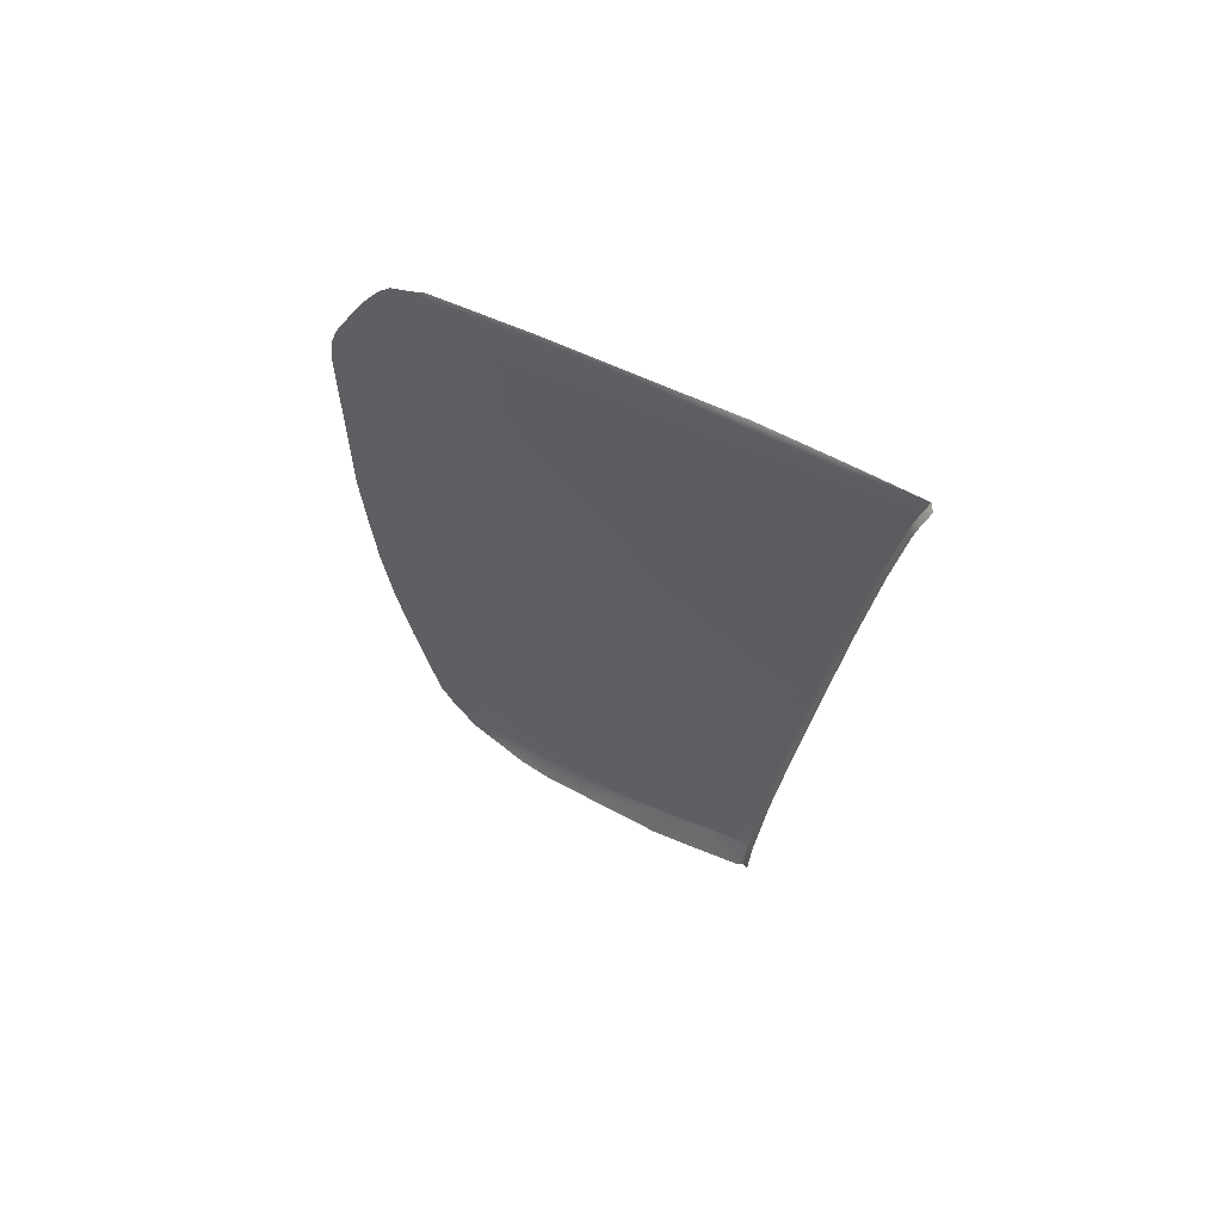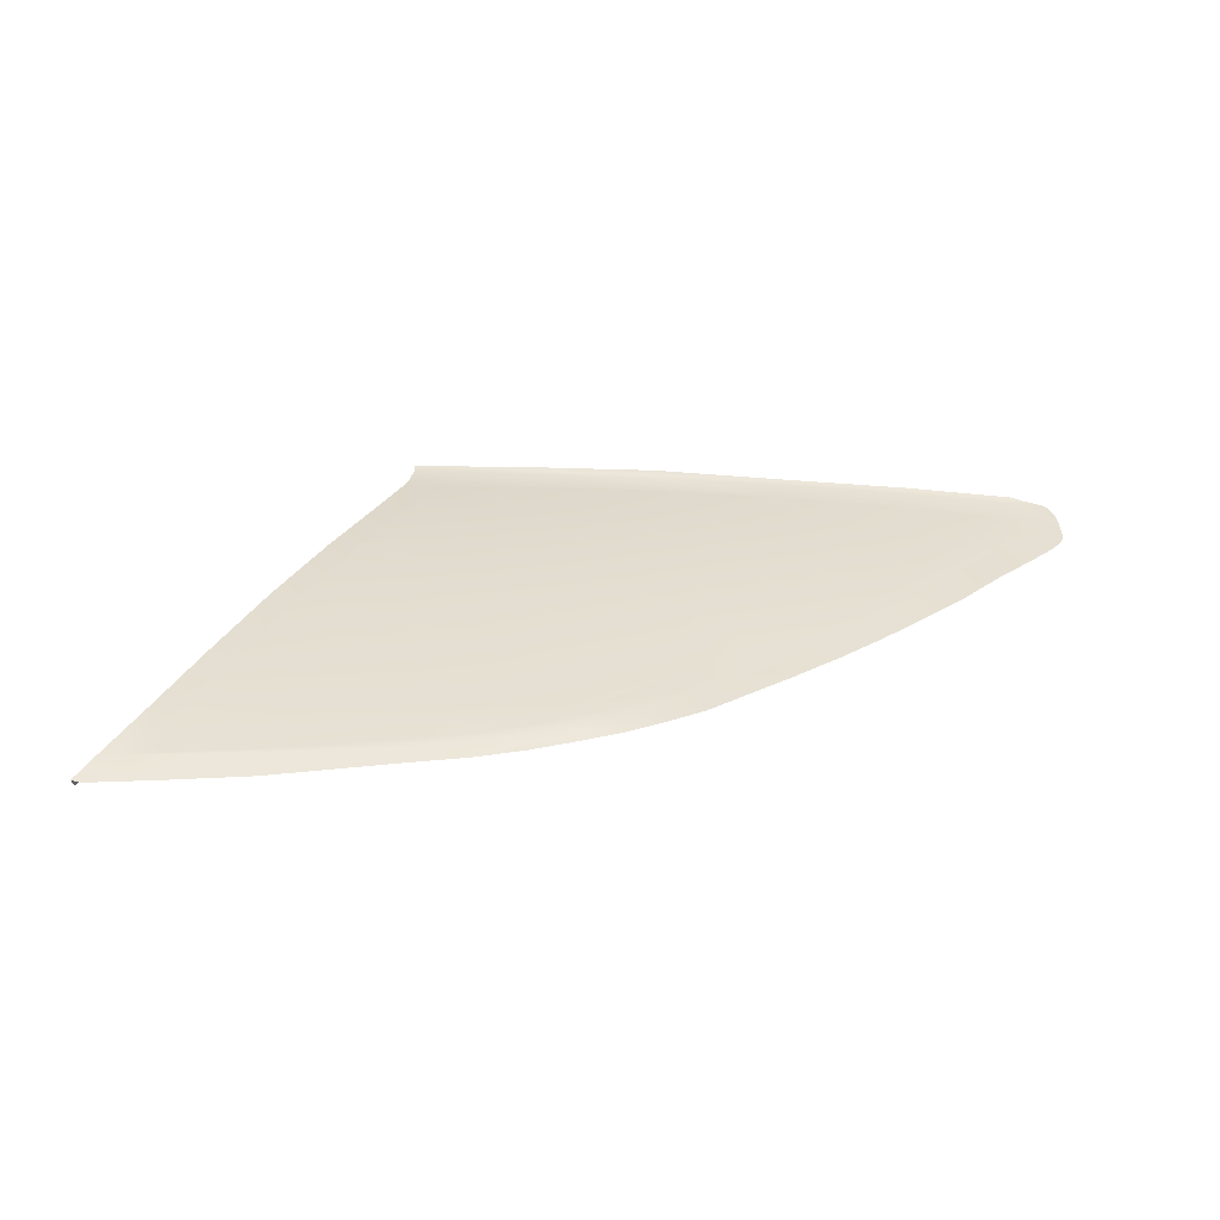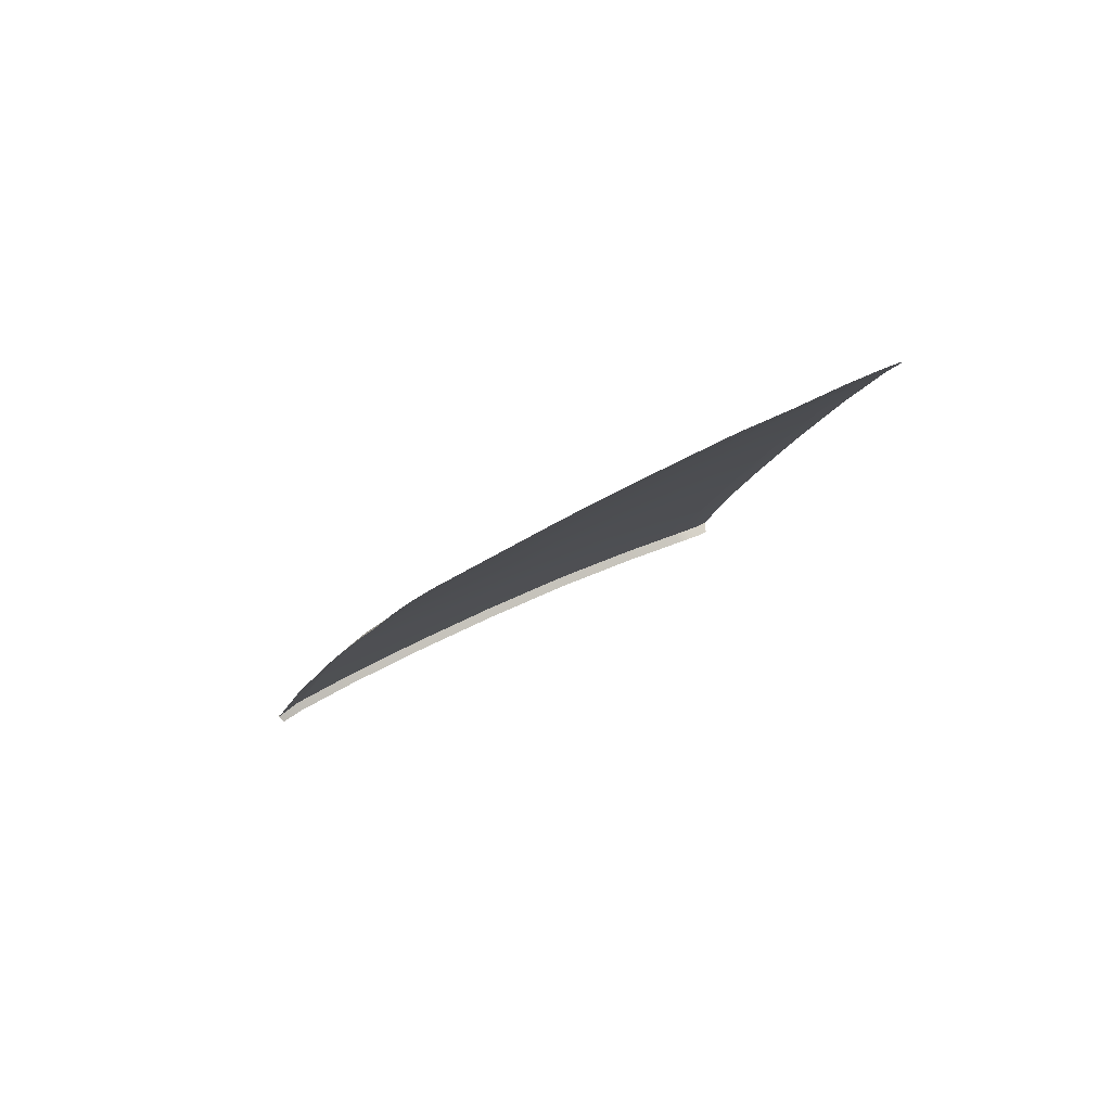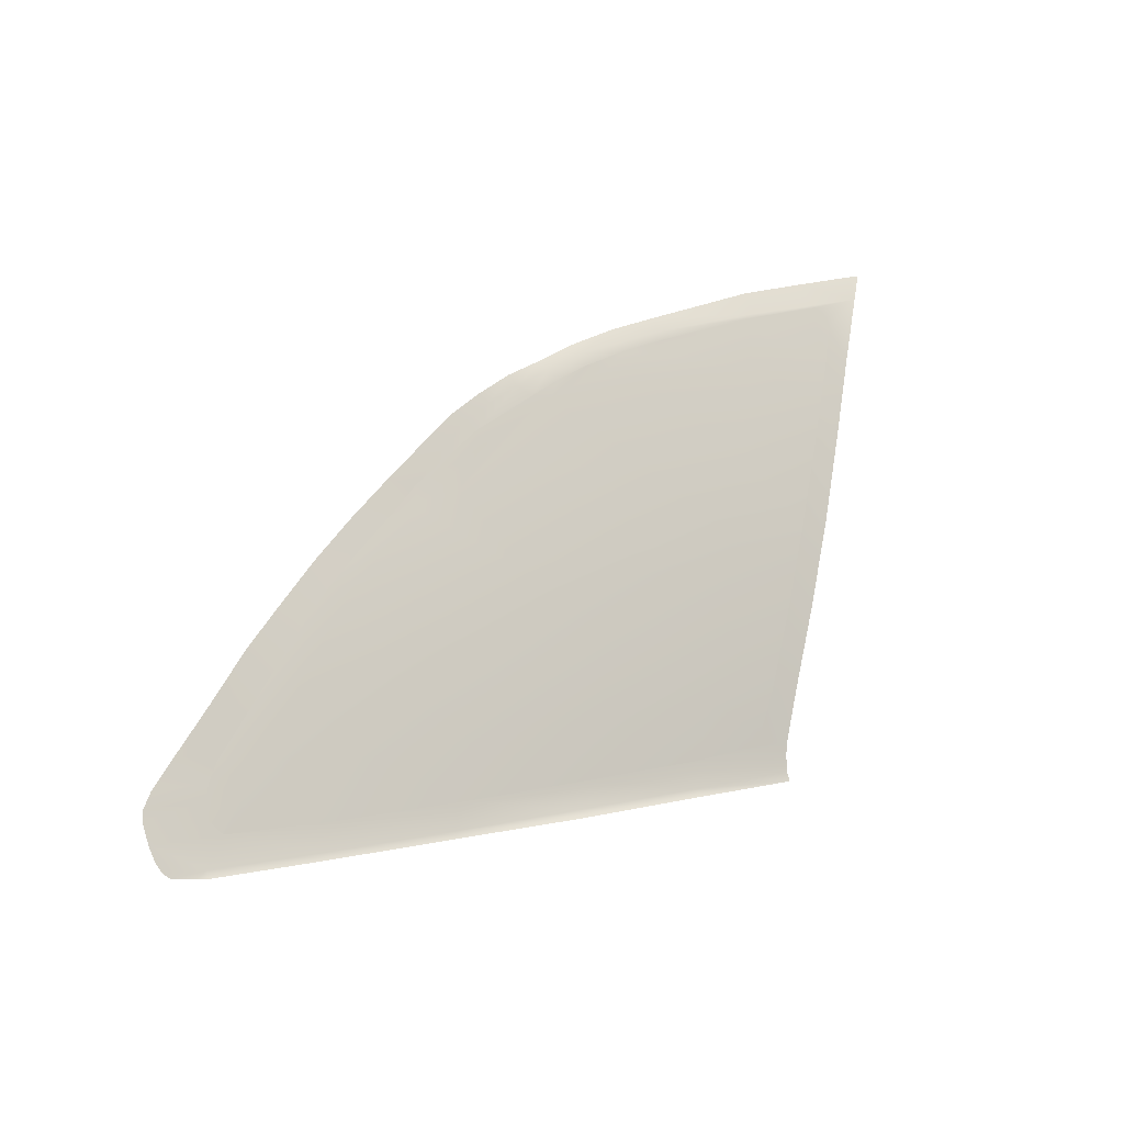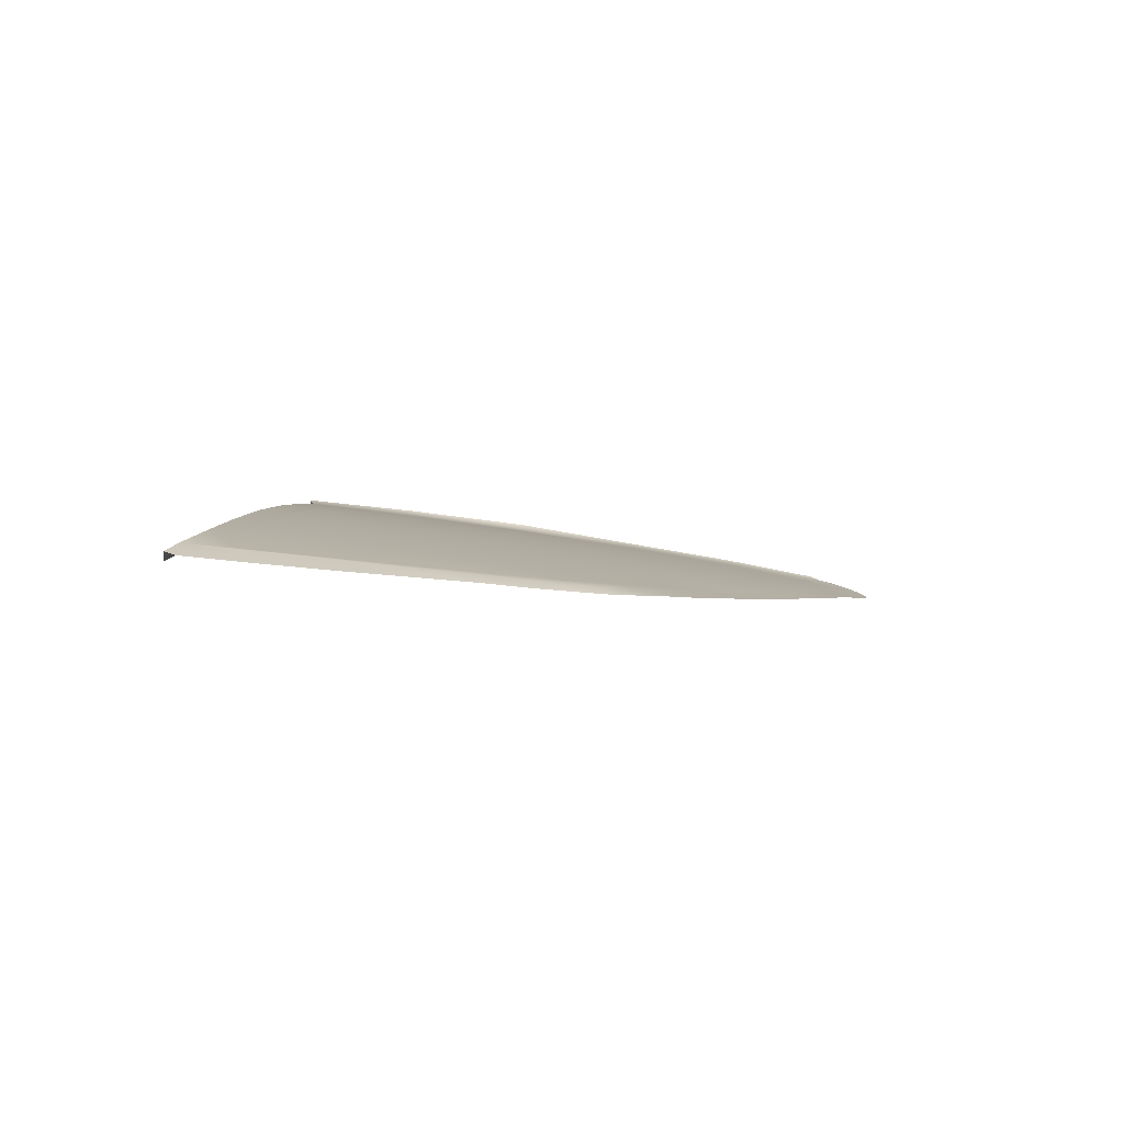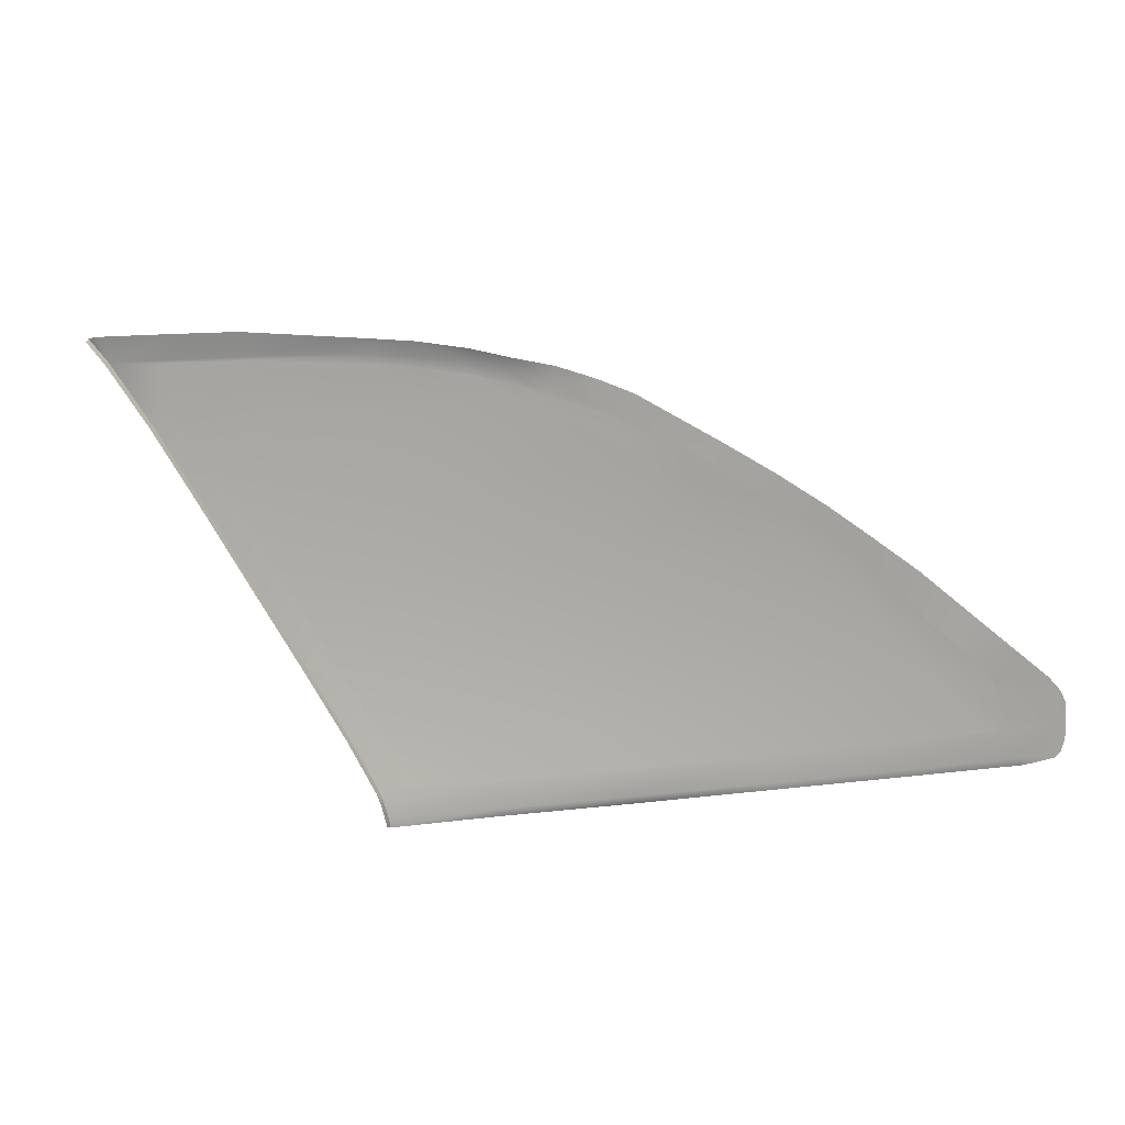
<metadata>
{"format":"obj","ext":"obj","renderer":"f3d","projection":"perspective","resolution":1024,"background":"white","views":[{"elev":-23.5,"azim":-46.1,"up":"+Z"},{"elev":11.4,"azim":179.7,"up":"+Z"},{"elev":-14.8,"azim":-104.1,"up":"+Z"},{"elev":14.2,"azim":-34.6,"up":"+Y"},{"elev":-15.3,"azim":156.3,"up":"+Z"},{"elev":-15.5,"azim":-166.4,"up":"+Y"}]}
</metadata>
<code>
v  -149.7 82.81 83.1
v  -138 82.68 83.39
v  -146.1 89.96 79.89
v  -134.7 89.45 80.33
v  -152.9 76.18 85.88
v  -141.3 75.99 86.18
v  -160 82.94 82.59
v  -155.7 89.84 79.52
v  -164 76.4 85.35
v  -168.9 82.96 82.08
v  -173.6 76.82 84.65
v  -180.4 77.7 83.76
v  -174.8 83.31 81.49
v  -189.7 67.61 87.52
v  -180.7 67 88.4
v  -185.6 72.07 85.89
v  -177.6 71.13 86.88
v  -169.8 66.46 89.12
v  -158.3 65.98 89.65
v  -167.3 70.57 87.62
v  -156 70.24 88.14
v  -144.3 69.9 88.45
v  -146.5 65.49 89.98
v  -152.9 95.43 76.89
v  -131.2 96.22 77.05
v  -143.1 95.91 77.05
v  -121.9 100.6 74.77
v  -120.7 99.55 75.31
v  -121.2 100.3 74.93
v  -122 99.78 75.19
v  -129.8 99.47 75.34
v  -129.4 100.2 74.93
v  -140.3 99.12 75.4
v  -141.8 98.07 75.93
v  -144.1 98.57 75.58
v  -146.4 97.32 76.19
v  -148.4 97.74 75.9
v  -151.6 96.8 76.22
v  -154.6 95.76 76.62
v  -160.6 93.58 77.36
v  -160.9 92.13 78.06
v  -167.4 89.92 78.65
v  -167.6 88.26 79.48
v  -169.7 88.27 79.32
v  -173.8 85.59 80.38
v  -176.9 83.41 81.25
v  -179.5 81.23 82.1
v  -182.5 78.51 83.13
v  -187 74.35 84.64
v  -188.9 72.65 85.26
v  -189.9 71.23 85.83
v  -190.6 68.68 86.94
v  -190.4 70.08 86.3
v  -137.4 69.67 88.53
v  -139.5 66.38 89.66
v  -141.3 65.61 89.92
v  -140.2 65.93 89.81
v  -133.8 75.82 86.26
v  -129.9 82.6 83.44
v  -125.9 89.44 80.34
v  -124.1 92.54 78.85
v  -122.3 95.82 77.27
v  -165.7 86.85 80.39
v  -163.6 89.21 79.31
v  -120.7 98.69 75.77
g P740_40SG_R_1_DTaSI_P740_40SG_R
f 1 2 3
f 2 4 3
f 5 6 1
f 6 2 1
f 7 1 8
f 1 3 8
f 9 5 7
f 7 5 1
f 7 10 9
f 9 10 11
f 12 11 13
f 11 10 13
f 14 15 16
f 15 17 16
f 16 17 12
f 12 17 11
f 18 19 20
f 19 21 20
f 15 18 17
f 18 20 17
f 9 11 20
f 11 17 20
f 5 9 21
f 9 20 21
f 6 5 22
f 5 21 22
f 19 23 21
f 23 22 21
f 8 3 24
f 25 26 4
f 26 3 4
f 27 28 29
f 30 28 27
f 31 30 32
f 32 30 27
f 32 33 31
f 33 34 31
f 33 35 34
f 34 35 36
f 36 35 37
f 38 39 24
f 40 41 39
f 39 41 24
f 40 42 41
f 41 42 43
f 43 42 44
f 44 45 43
f 43 45 13
f 45 46 13
f 46 47 13
f 47 12 13
f 48 12 47
f 16 12 49
f 12 48 49
f 50 16 49
f 51 16 50
f 14 16 52
f 52 16 53
f 53 16 51
f 54 22 55
f 23 56 22
f 55 22 57
f 57 22 56
f 58 6 54
f 6 22 54
f 59 2 58
f 2 6 58
f 60 4 59
f 4 2 59
f 61 4 60
f 62 25 61
f 25 4 61
f 10 7 63
f 8 64 7
f 7 64 63
f 43 13 10
f 10 63 43
f 64 43 63
f 41 43 64
f 26 34 36
f 31 34 25
f 25 34 26
f 25 62 31
f 30 31 62
f 62 65 30
f 65 28 30
f 24 3 26
f 8 24 64
f 36 24 26
f 38 24 37
f 37 24 36
f 64 24 41
v  -146.5 65.49 89.98
v  -158.3 65.98 89.65
v  -147.5 63.36 90.78
v  -159.3 63.93 90.44
v  -129.3 100.6 74.76
v  -140.1 99.86 75.01
v  -129.4 100.2 74.93
v  -140.3 99.12 75.4
v  -151.6 96.8 76.22
v  -152.3 97.65 75.73
v  -154.6 95.76 76.62
v  -155.7 96.65 76.08
v  -148.7 98.7 75.36
v  -144.1 98.57 75.58
v  -148.4 97.74 75.9
v  -160.6 93.58 77.36
v  -161.9 94.06 77.01
v  -167.4 89.92 78.65
v  -169.6 90.68 78.12
v  -158.9 95.47 76.49
v  -180.7 67 88.4
v  -189.7 67.61 87.52
v  -182.1 65.02 89.2
v  -191.5 65.47 88.37
v  -169.8 66.46 89.12
v  -171 64.49 89.9
v  -169.7 88.27 79.32
v  -173.8 87.97 79.18
v  -173.8 85.59 80.38
v  -137.5 62.9 90.92
v  -136.9 65.09 90.09
v  -137.2 64.09 90.46
v  -141.3 65.61 89.92
v  -140.2 65.93 89.81
v  -139.5 66.38 89.66
v  -134.6 69.57 88.56
v  -137.4 69.67 88.53
v  -131.1 75.76 86.28
v  -133.8 75.82 86.26
v  -127.2 82.57 83.46
v  -129.9 82.6 83.44
v  -123.3 89.44 80.35
v  -125.9 89.44 80.34
v  -121.6 92.56 78.84
v  -124.1 92.54 78.85
v  -122.3 95.82 77.27
v  -119.7 95.86 77.25
v  -120.7 98.69 75.77
v  -116.5 101 74.56
v  -120.7 99.55 75.31
v  -122 100.8 74.65
v  -121.9 100.6 74.77
v  -121.2 100.3 74.93
v  -115 102.9 73.26
v  -115.9 102.9 73.06
v  -128.8 102.3 73.39
v  -122.3 102.6 73.19
v  -140 100.9 74.04
v  -144.5 100.3 74.24
v  -149 99.42 74.58
v  -156.2 97.54 75.44
v  -152.6 98.41 74.97
v  -162.6 94.93 76.51
v  -159.6 96.31 75.99
v  -177.7 85.34 80.2
v  -176.9 83.41 81.25
v  -181.1 82.7 81.21
v  -179.5 81.23 82.1
v  -184.7 79.87 82.24
v  -182.5 78.51 83.13
v  -188.5 76.51 83.54
v  -187 74.35 84.64
v  -192 73.39 84.53
v  -188.9 72.65 85.26
v  -195.2 70.25 85.69
v  -189.9 71.23 85.83
v  -194.3 71.32 85.27
v  -190.6 68.68 86.94
v  -195.4 67.83 86.85
v  -190.4 70.08 86.3
v  -195.4 69.43 86.04
v  -195.2 66.7 87.42
v  -194.9 65.84 87.87
v  -194.3 65.38 88.14
v  -191.6 64.96 88.81
v  -182.2 64.53 89.62
v  -192.5 65.05 88.52
v  -171.1 64 90.32
v  -159.4 63.42 91.09
v  -147.6 62.81 91.33
v  -137.5 62.16 91.35
v  -137.2 63.77 89.61
v  -136.9 64.78 89.23
v  -137.5 62.48 90.12
v  -134.6 69.27 87.7
v  -131.1 75.43 85.43
v  -127.2 82.2 82.62
v  -123.3 89.05 79.52
v  -121.6 92.17 78.02
v  -116.5 100.5 73.77
v  -119.7 95.45 76.43
v  -115.1 102.3 72.65
v  -137.5 62.06 90.39
g P740_40SG_R_P740_40SG_R_2_DTaSI
f 66 67 68
f 67 69 68
f 70 71 72
f 71 73 72
f 74 75 76
f 75 77 76
f 71 78 73
f 73 78 79
f 80 79 78
f 81 82 83
f 82 84 83
f 85 81 77
f 81 76 77
f 82 81 85
f 86 87 88
f 87 89 88
f 90 86 91
f 86 88 91
f 67 90 69
f 90 91 69
f 83 84 92
f 84 93 92
f 93 94 92
f 68 95 66
f 96 66 97
f 97 66 95
f 66 96 98
f 98 96 99
f 99 96 100
f 101 102 96
f 96 102 100
f 103 104 101
f 104 102 101
f 105 106 103
f 106 104 103
f 107 108 105
f 108 106 105
f 109 110 107
f 110 108 107
f 111 112 113
f 112 114 113
f 113 114 115
f 116 72 117
f 117 118 114
f 114 118 115
f 114 119 120
f 70 116 121
f 116 122 121
f 71 70 123
f 70 121 123
f 123 124 71
f 125 78 124
f 124 78 71
f 126 77 127
f 77 75 127
f 128 82 129
f 82 85 129
f 129 85 126
f 126 85 77
f 84 82 128
f 93 130 94
f 130 131 94
f 130 132 131
f 132 133 131
f 134 135 132
f 135 133 132
f 136 137 134
f 137 135 134
f 138 139 136
f 139 137 136
f 140 141 142
f 142 141 138
f 138 141 139
f 87 143 144
f 141 140 145
f 144 143 146
f 143 145 146
f 146 145 140
f 87 144 89
f 144 147 89
f 147 148 89
f 149 89 148
f 150 151 89
f 151 88 89
f 150 89 152
f 89 149 152
f 151 153 88
f 153 91 88
f 153 154 91
f 154 69 91
f 154 155 69
f 155 68 69
f 95 68 156
f 68 155 156
f 127 75 125
f 75 78 125
f 80 78 74
f 78 75 74
f 112 111 109
f 111 110 109
f 97 157 96
f 157 158 96
f 97 95 157
f 95 159 157
f 101 96 160
f 96 158 160
f 103 101 161
f 101 160 161
f 103 161 105
f 161 162 105
f 105 162 107
f 162 163 107
f 107 163 109
f 163 164 109
f 114 112 165
f 112 166 165
f 114 165 119
f 165 167 119
f 156 168 95
f 168 159 95
f 112 109 166
f 109 164 166
f 116 117 114
f 120 122 114
f 114 122 116
f 70 72 116

</code>
